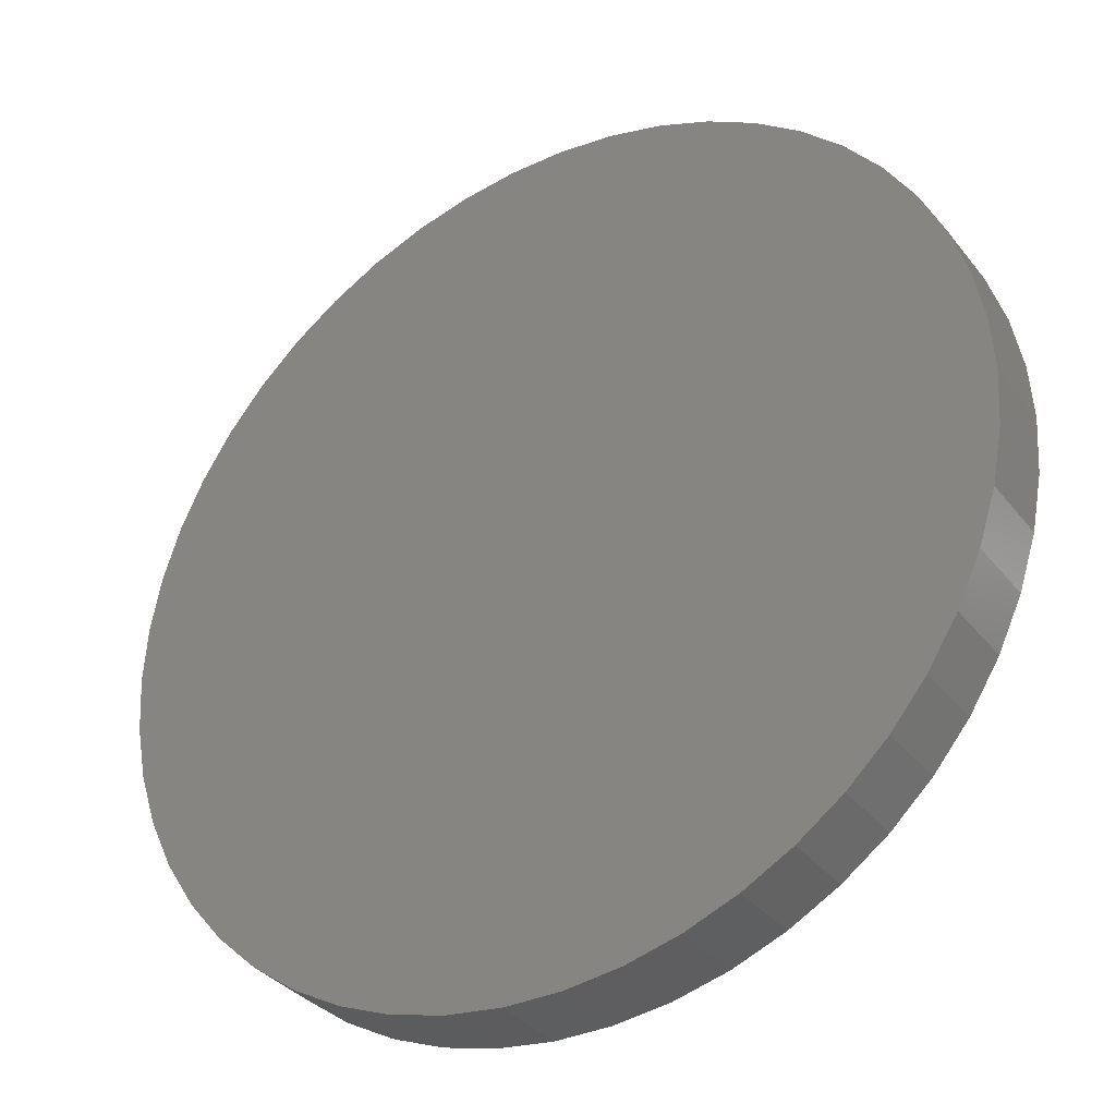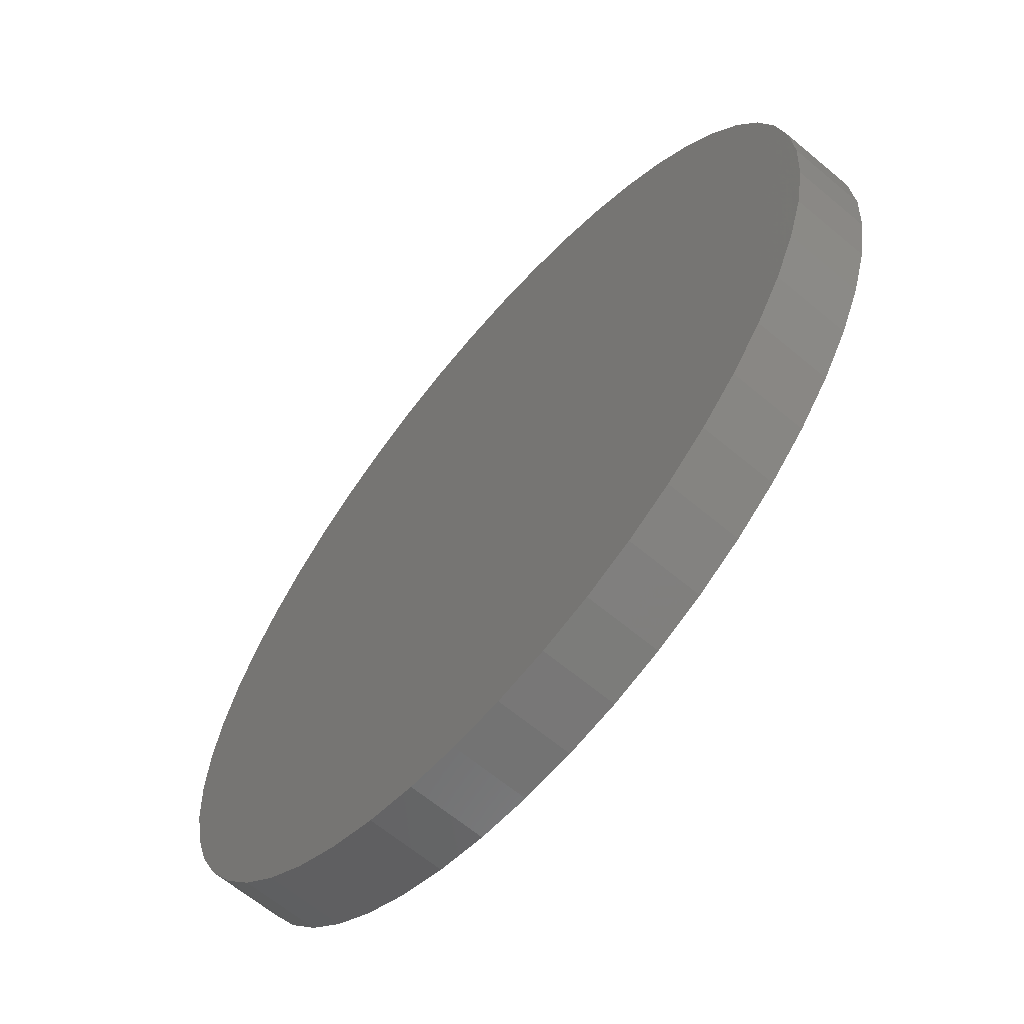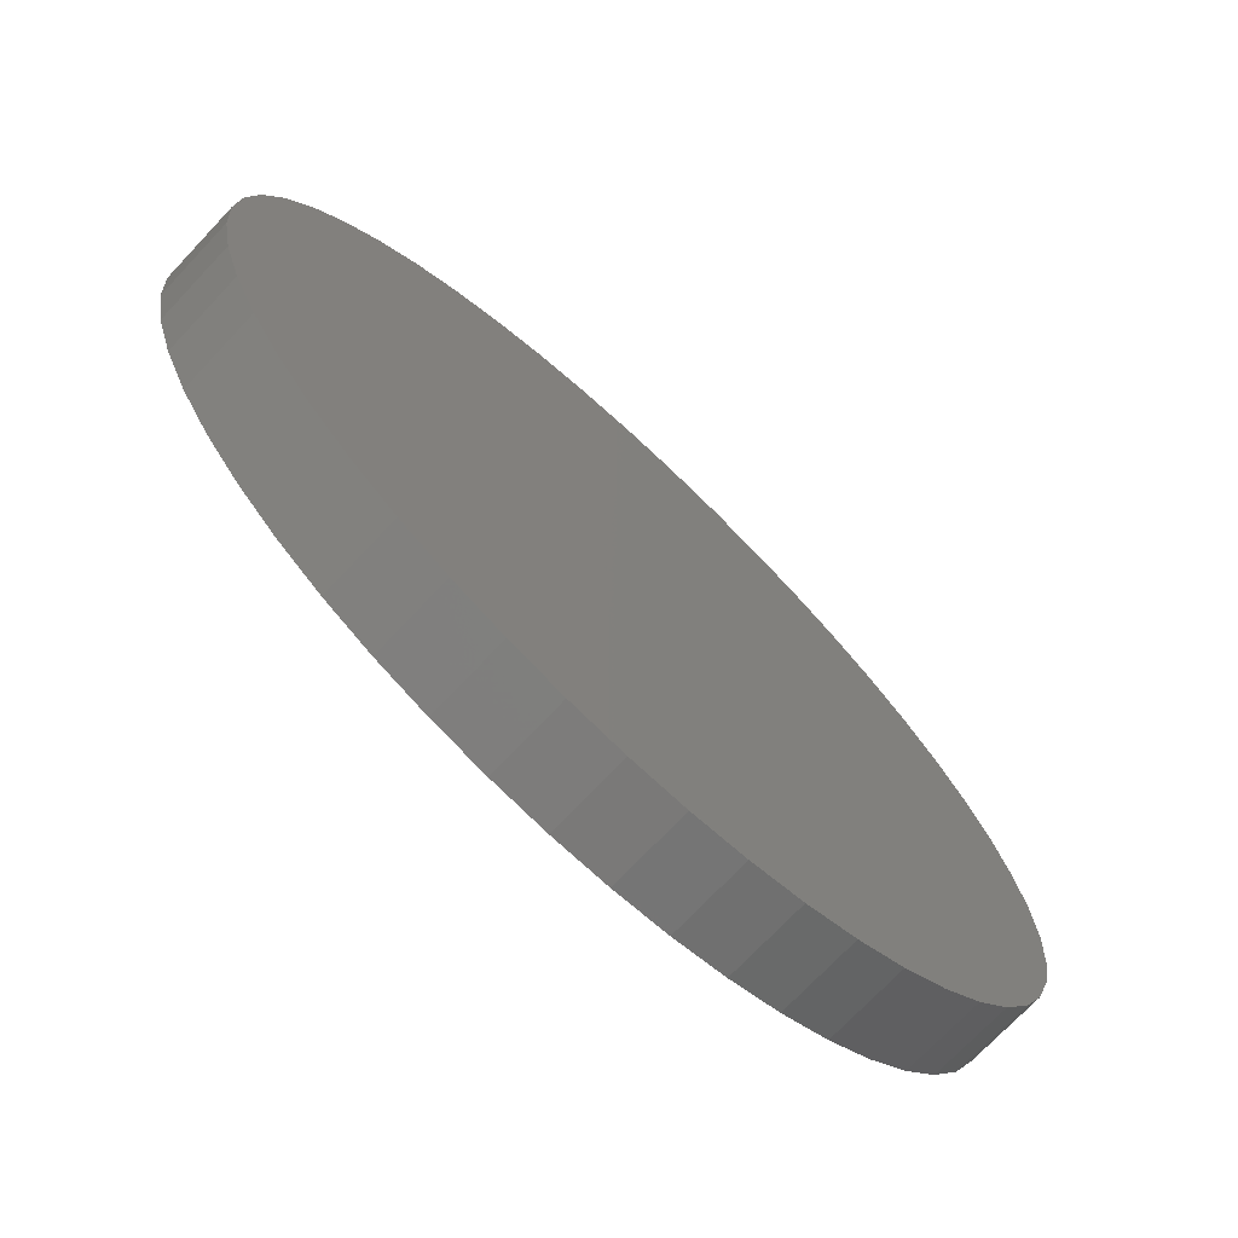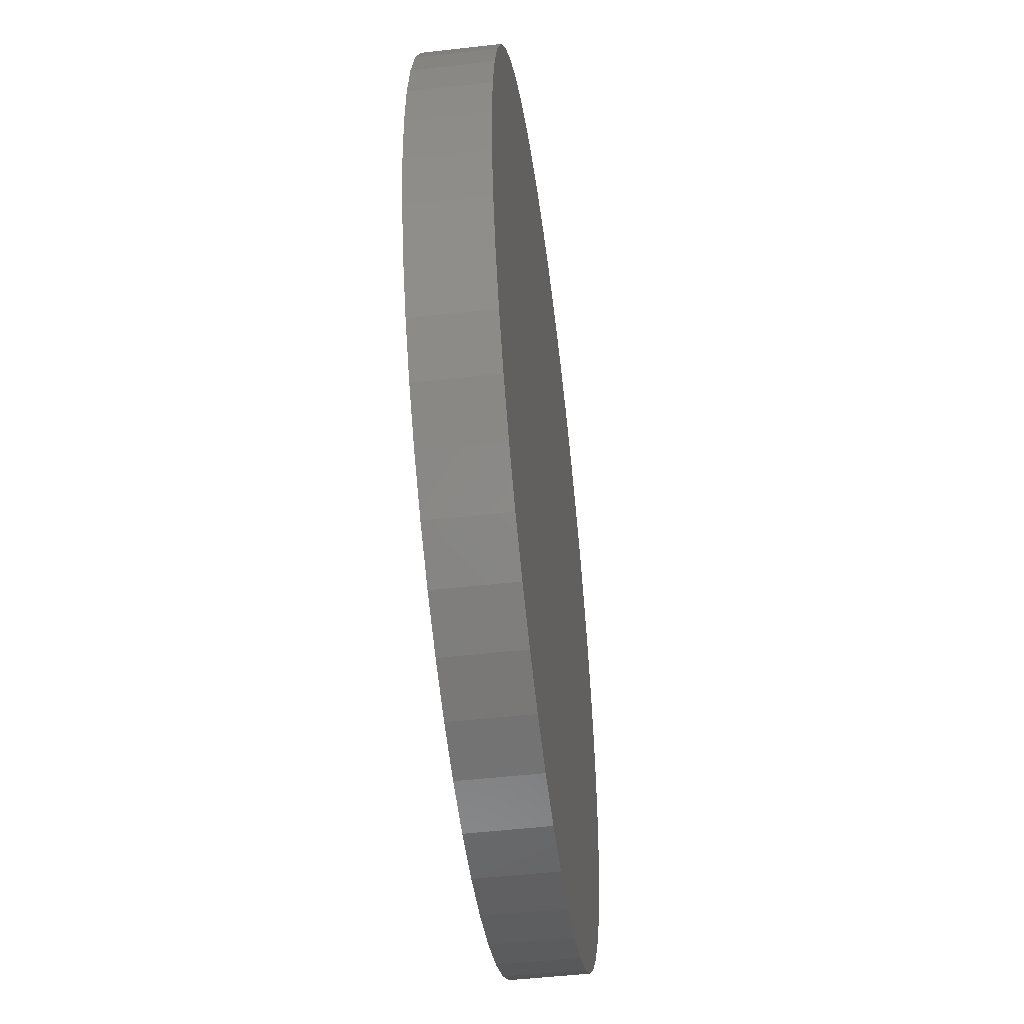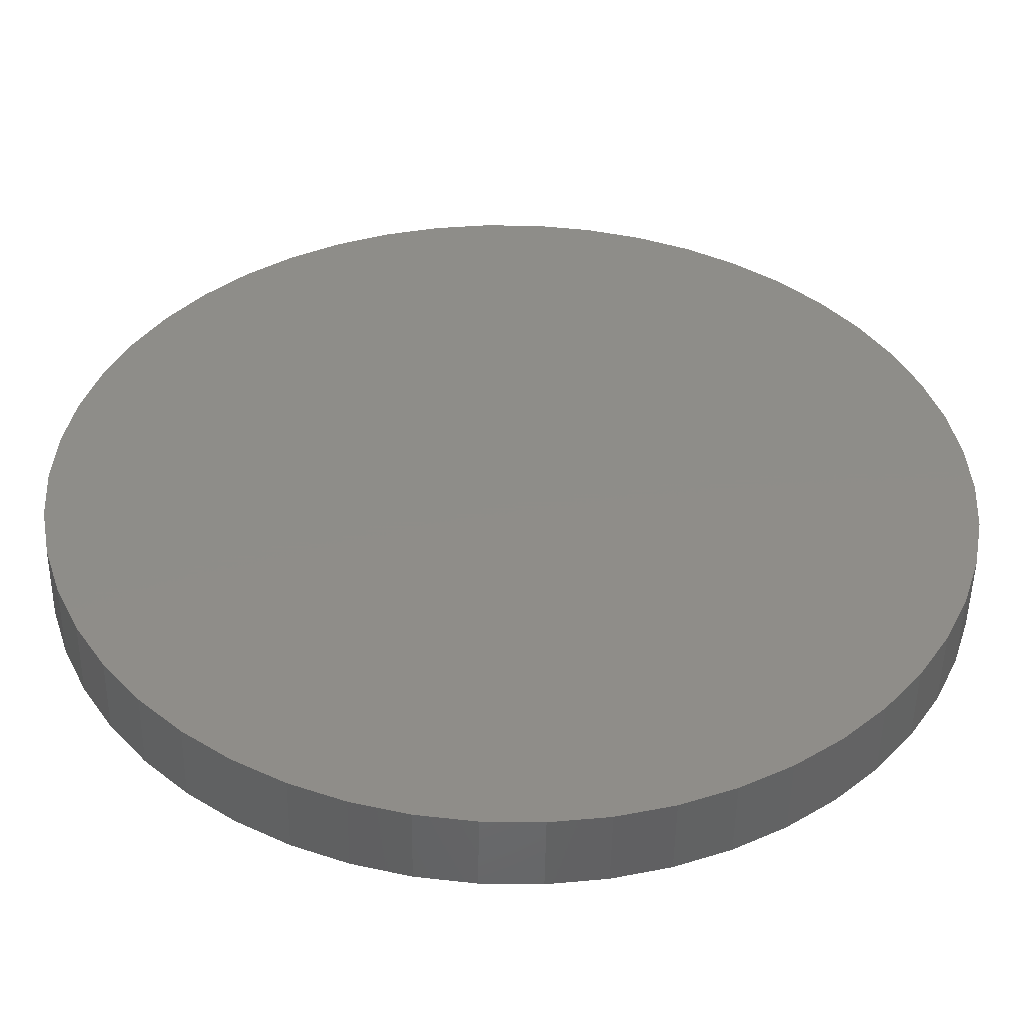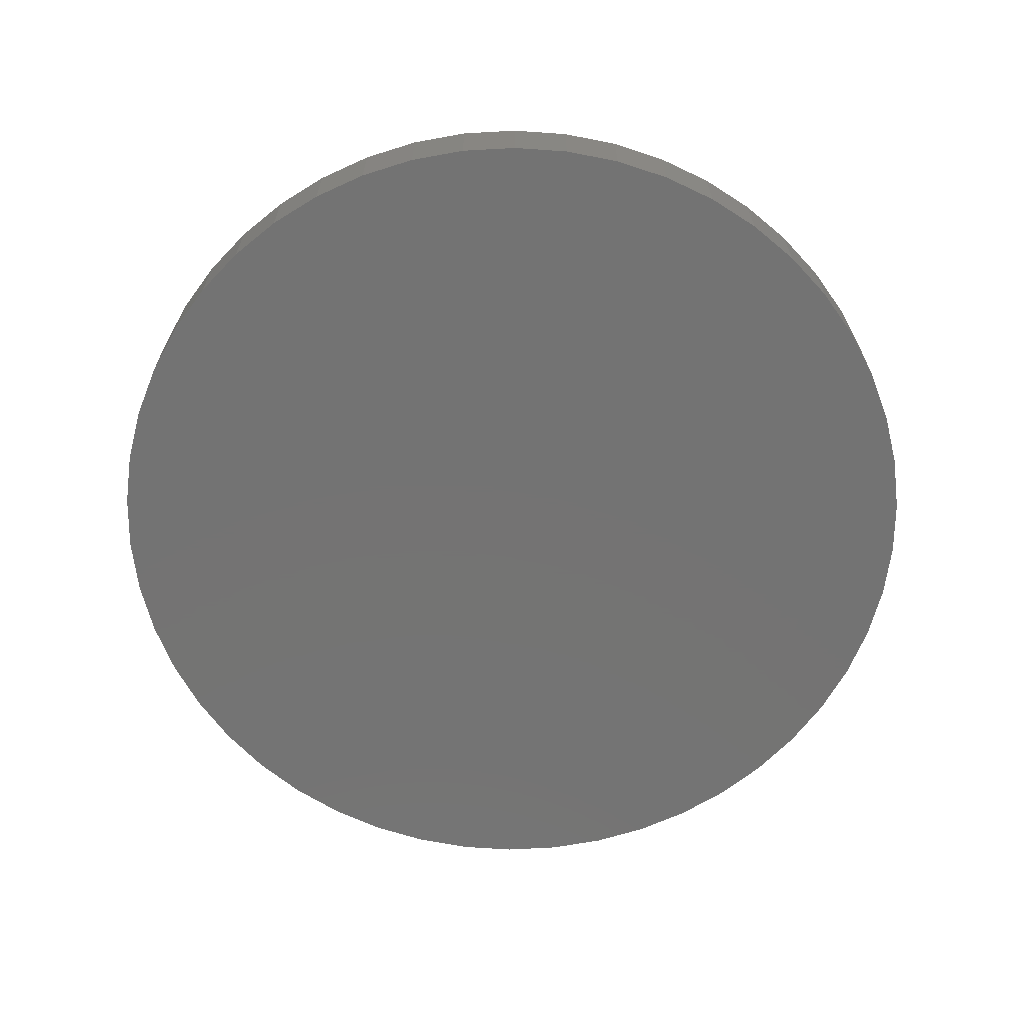
<metadata>
{"format":"stl","ext":"stl","renderer":"f3d","projection":"perspective","resolution":1024,"background":"white","views":[{"elev":-34.4,"azim":32.3,"up":"+Y"},{"elev":-64.2,"azim":-130.2,"up":"+Y"},{"elev":-72.3,"azim":136.7,"up":"+Y"},{"elev":-50.2,"azim":-82.9,"up":"+Y"},{"elev":-50.1,"azim":179.1,"up":"+Y"},{"elev":-65.7,"azim":-133.6,"up":"+Z"}]}
</metadata>
<code>
# stl→obj: 100 verts, 196 faces
v 5.85 0 0.5
v 5.804 0.7332 -0.5
v 5.804 0.7332 0.5
v 5.85 0 -0.5
v 5.666 1.455 -0.5
v 5.666 1.455 0.5
v -5.85 0 -0.5
v -5.804 0.7332 0.5
v -5.804 0.7332 -0.5
v -5.85 0 0.5
v 0.3673 5.838 -0.5
v -0.3673 5.838 0.5
v 0.3673 5.838 0.5
v -0.3673 5.838 -0.5
v 5.804 -0.7332 -0.5
v 5.666 -1.455 -0.5
v 5.439 -2.154 -0.5
v 5.439 2.154 -0.5
v 5.126 -2.818 -0.5
v 5.126 2.818 -0.5
v 4.733 -3.439 -0.5
v 4.733 3.439 -0.5
v 4.264 -4.005 -0.5
v 4.264 4.005 -0.5
v 3.729 -4.508 -0.5
v 3.729 4.508 -0.5
v 3.135 -4.939 -0.5
v 3.135 4.939 -0.5
v 2.491 -5.293 -0.5
v 2.491 5.293 -0.5
v 1.808 -5.564 -0.5
v 1.808 5.564 -0.5
v 1.096 -5.746 -0.5
v 1.096 5.746 -0.5
v 0.3673 -5.838 -0.5
v -0.3673 -5.838 -0.5
v -1.096 -5.746 -0.5
v -1.096 5.746 -0.5
v -1.808 -5.564 -0.5
v -1.808 5.564 -0.5
v -2.491 -5.293 -0.5
v -2.491 5.293 -0.5
v -3.135 -4.939 -0.5
v -3.135 4.939 -0.5
v -3.729 -4.508 -0.5
v -3.729 4.508 -0.5
v -4.264 -4.005 -0.5
v -4.264 4.005 -0.5
v -4.733 -3.439 -0.5
v -4.733 3.439 -0.5
v -5.126 -2.818 -0.5
v -5.126 2.818 -0.5
v -5.439 -2.154 -0.5
v -5.439 2.154 -0.5
v -5.666 -1.455 -0.5
v -5.666 1.455 -0.5
v -5.804 -0.7332 -0.5
v 4.264 -4.005 0.5
v 3.729 -4.508 0.5
v 3.729 4.508 0.5
v 4.264 4.005 0.5
v -4.264 4.005 0.5
v -3.729 4.508 0.5
v -2.491 5.293 0.5
v -1.808 5.564 0.5
v 5.439 2.154 0.5
v 5.126 2.818 0.5
v 1.808 5.564 0.5
v 2.491 5.293 0.5
v 3.135 4.939 0.5
v -5.126 2.818 0.5
v -5.439 2.154 0.5
v -4.733 3.439 0.5
v 5.804 -0.7332 0.5
v 5.666 -1.455 0.5
v 5.439 -2.154 0.5
v 5.126 -2.818 0.5
v 4.733 3.439 0.5
v 4.733 -3.439 0.5
v 3.135 -4.939 0.5
v 2.491 -5.293 0.5
v 1.808 -5.564 0.5
v 1.096 5.746 0.5
v 1.096 -5.746 0.5
v 0.3673 -5.838 0.5
v -0.3673 -5.838 0.5
v -1.096 5.746 0.5
v -1.096 -5.746 0.5
v -1.808 -5.564 0.5
v -2.491 -5.293 0.5
v -3.135 4.939 0.5
v -3.135 -4.939 0.5
v -3.729 -4.508 0.5
v -4.264 -4.005 0.5
v -4.733 -3.439 0.5
v -5.126 -2.818 0.5
v -5.439 -2.154 0.5
v -5.666 1.455 0.5
v -5.666 -1.455 0.5
v -5.804 -0.7332 0.5
f 1 2 3
f 2 1 4
f 3 5 6
f 5 3 2
f 7 8 9
f 8 7 10
f 11 12 13
f 12 11 14
f 15 2 4
f 16 2 15
f 16 5 2
f 17 5 16
f 17 18 5
f 19 18 17
f 19 20 18
f 21 20 19
f 21 22 20
f 23 22 21
f 23 24 22
f 25 24 23
f 25 26 24
f 27 26 25
f 27 28 26
f 29 28 27
f 29 30 28
f 31 30 29
f 31 32 30
f 33 32 31
f 33 34 32
f 35 34 33
f 35 11 34
f 36 11 35
f 36 14 11
f 37 14 36
f 37 38 14
f 39 38 37
f 39 40 38
f 41 40 39
f 41 42 40
f 43 42 41
f 43 44 42
f 45 44 43
f 45 46 44
f 47 46 45
f 47 48 46
f 49 48 47
f 49 50 48
f 51 50 49
f 51 52 50
f 53 52 51
f 53 54 52
f 55 54 53
f 55 56 54
f 57 56 55
f 57 9 56
f 9 57 7
f 25 58 59
f 58 25 23
f 24 60 61
f 60 24 26
f 46 62 63
f 62 46 48
f 40 64 65
f 64 40 42
f 66 20 67
f 20 66 18
f 30 68 69
f 68 30 32
f 28 69 70
f 69 28 30
f 54 71 52
f 71 54 72
f 50 62 48
f 62 50 73
f 3 74 1
f 6 74 3
f 6 75 74
f 66 75 6
f 66 76 75
f 67 76 66
f 67 77 76
f 78 77 67
f 78 79 77
f 61 79 78
f 61 58 79
f 60 58 61
f 60 59 58
f 70 59 60
f 70 80 59
f 69 80 70
f 69 81 80
f 68 81 69
f 68 82 81
f 83 82 68
f 83 84 82
f 13 84 83
f 13 85 84
f 12 85 13
f 12 86 85
f 87 86 12
f 87 88 86
f 65 88 87
f 65 89 88
f 64 89 65
f 64 90 89
f 91 90 64
f 91 92 90
f 63 92 91
f 63 93 92
f 62 93 63
f 62 94 93
f 73 94 62
f 73 95 94
f 71 95 73
f 71 96 95
f 72 96 71
f 72 97 96
f 98 97 72
f 98 99 97
f 8 99 98
f 8 100 99
f 100 8 10
f 14 87 12
f 87 14 38
f 31 81 82
f 81 31 29
f 67 22 78
f 22 67 20
f 32 83 68
f 83 32 34
f 26 70 60
f 70 26 28
f 56 72 54
f 72 56 98
f 42 91 64
f 91 42 44
f 74 4 1
f 4 74 15
f 79 19 77
f 19 79 21
f 75 15 74
f 15 75 16
f 47 93 94
f 93 47 45
f 51 97 53
f 97 51 96
f 47 95 49
f 95 47 94
f 36 85 86
f 85 36 35
f 29 80 81
f 80 29 27
f 6 18 66
f 18 6 5
f 78 24 61
f 24 78 22
f 34 13 83
f 13 34 11
f 52 73 50
f 73 52 71
f 9 98 56
f 98 9 8
f 44 63 91
f 63 44 46
f 38 65 87
f 65 38 40
f 58 21 79
f 21 58 23
f 77 17 76
f 17 77 19
f 41 89 90
f 89 41 39
f 53 99 55
f 99 53 97
f 55 100 57
f 100 55 99
f 57 10 7
f 10 57 100
f 33 82 84
f 82 33 31
f 35 84 85
f 84 35 33
f 76 16 75
f 16 76 17
f 37 86 88
f 86 37 36
f 43 90 92
f 90 43 41
f 49 96 51
f 96 49 95
f 27 59 80
f 59 27 25
f 39 88 89
f 88 39 37
f 45 92 93
f 92 45 43

</code>
